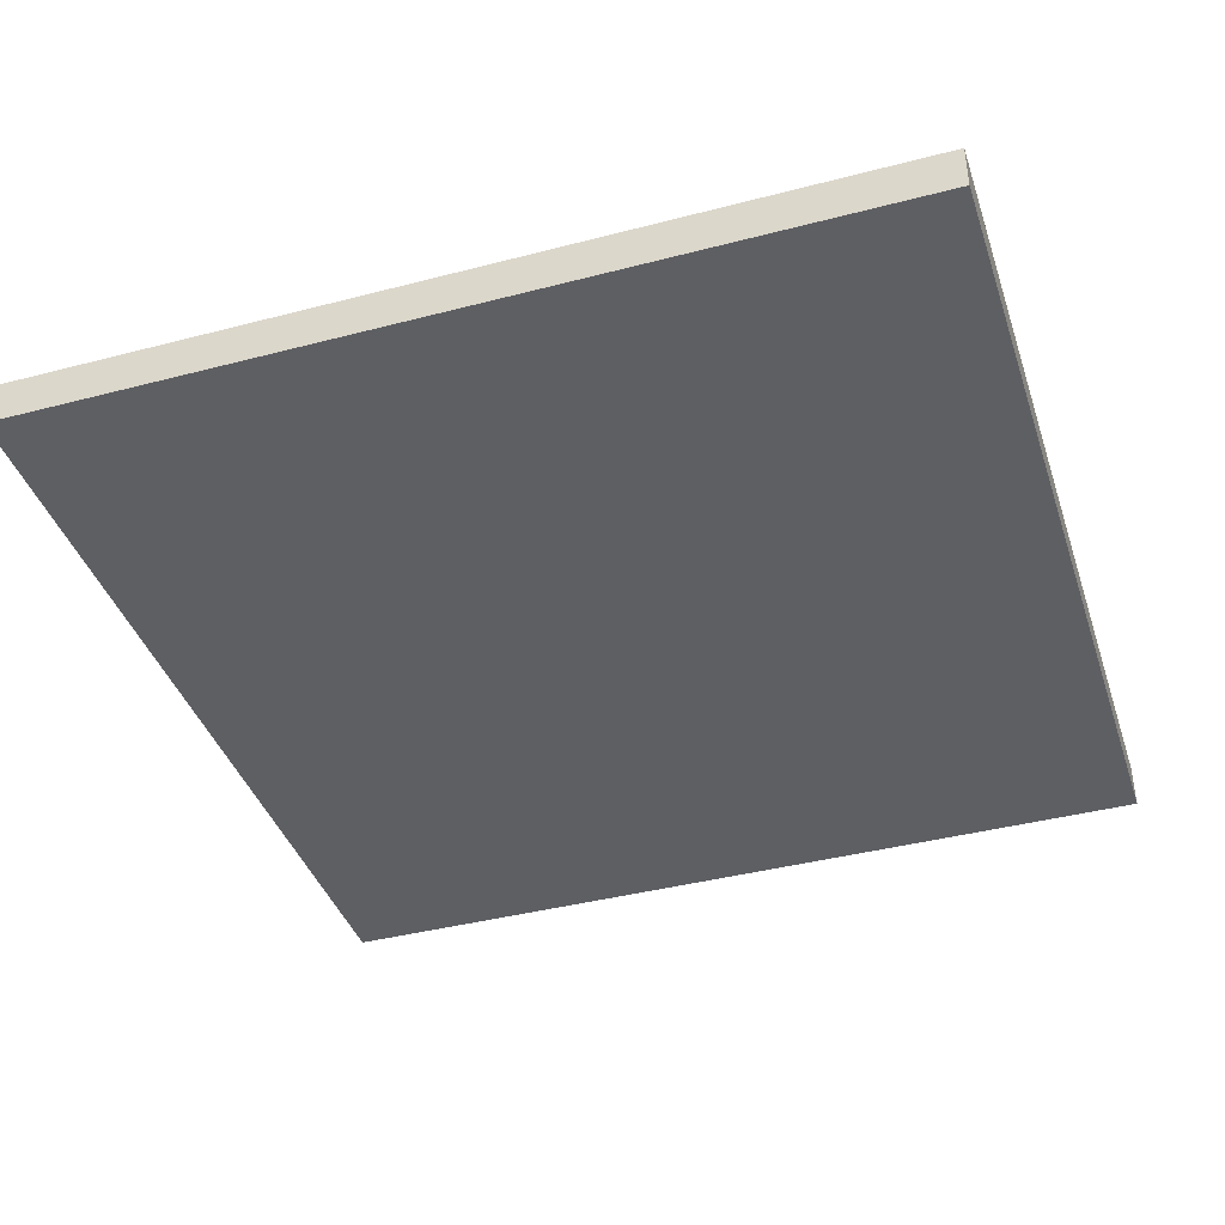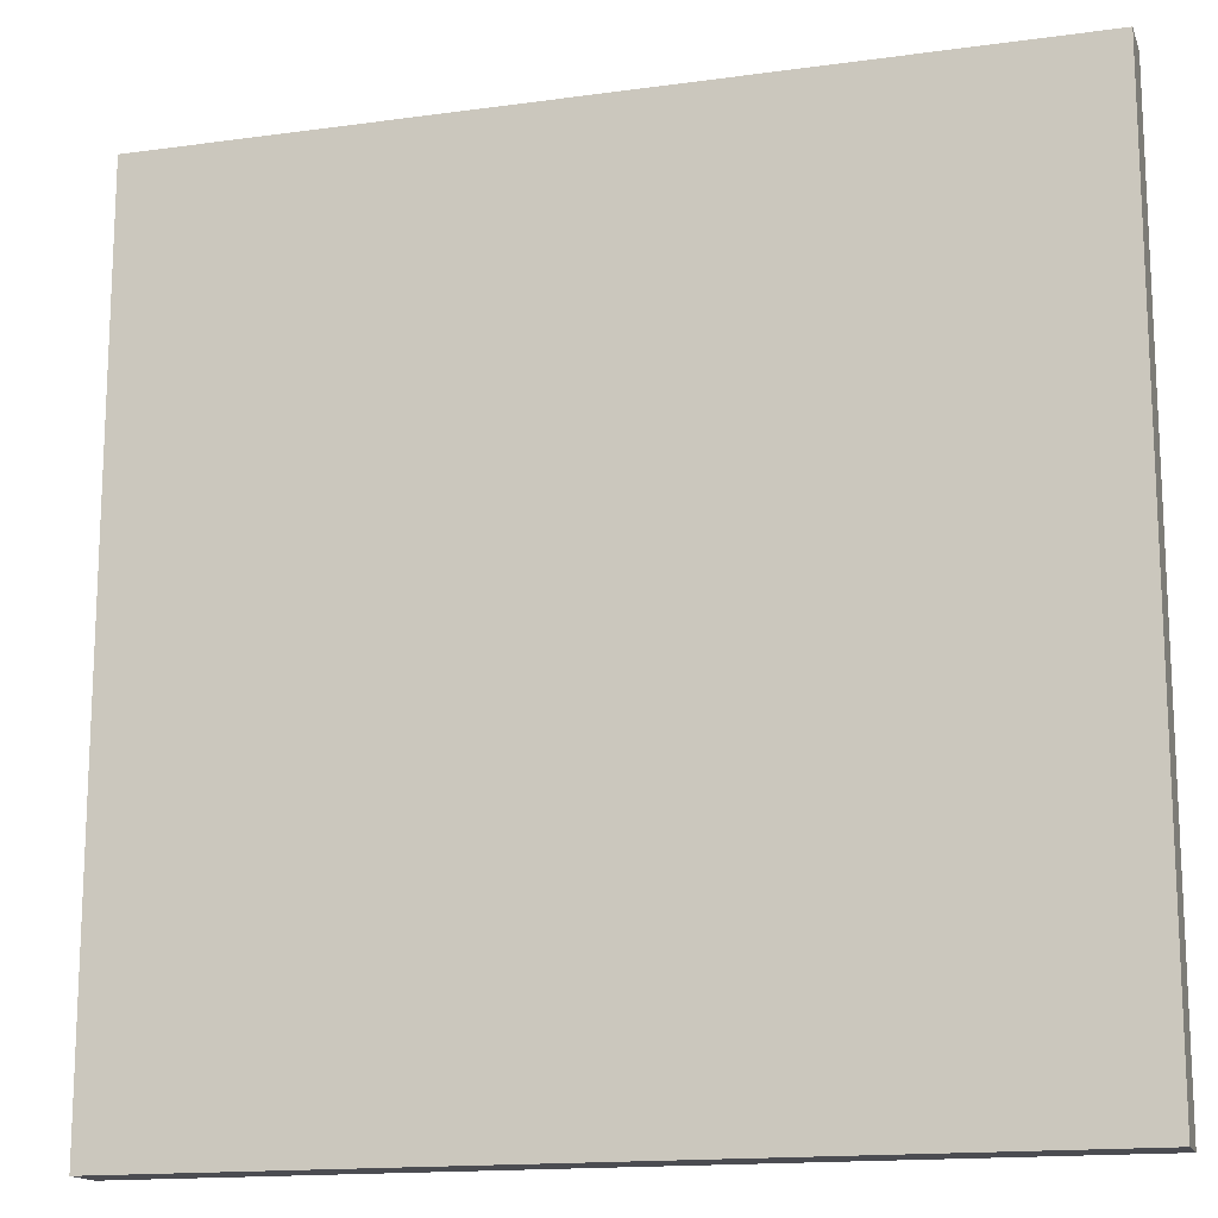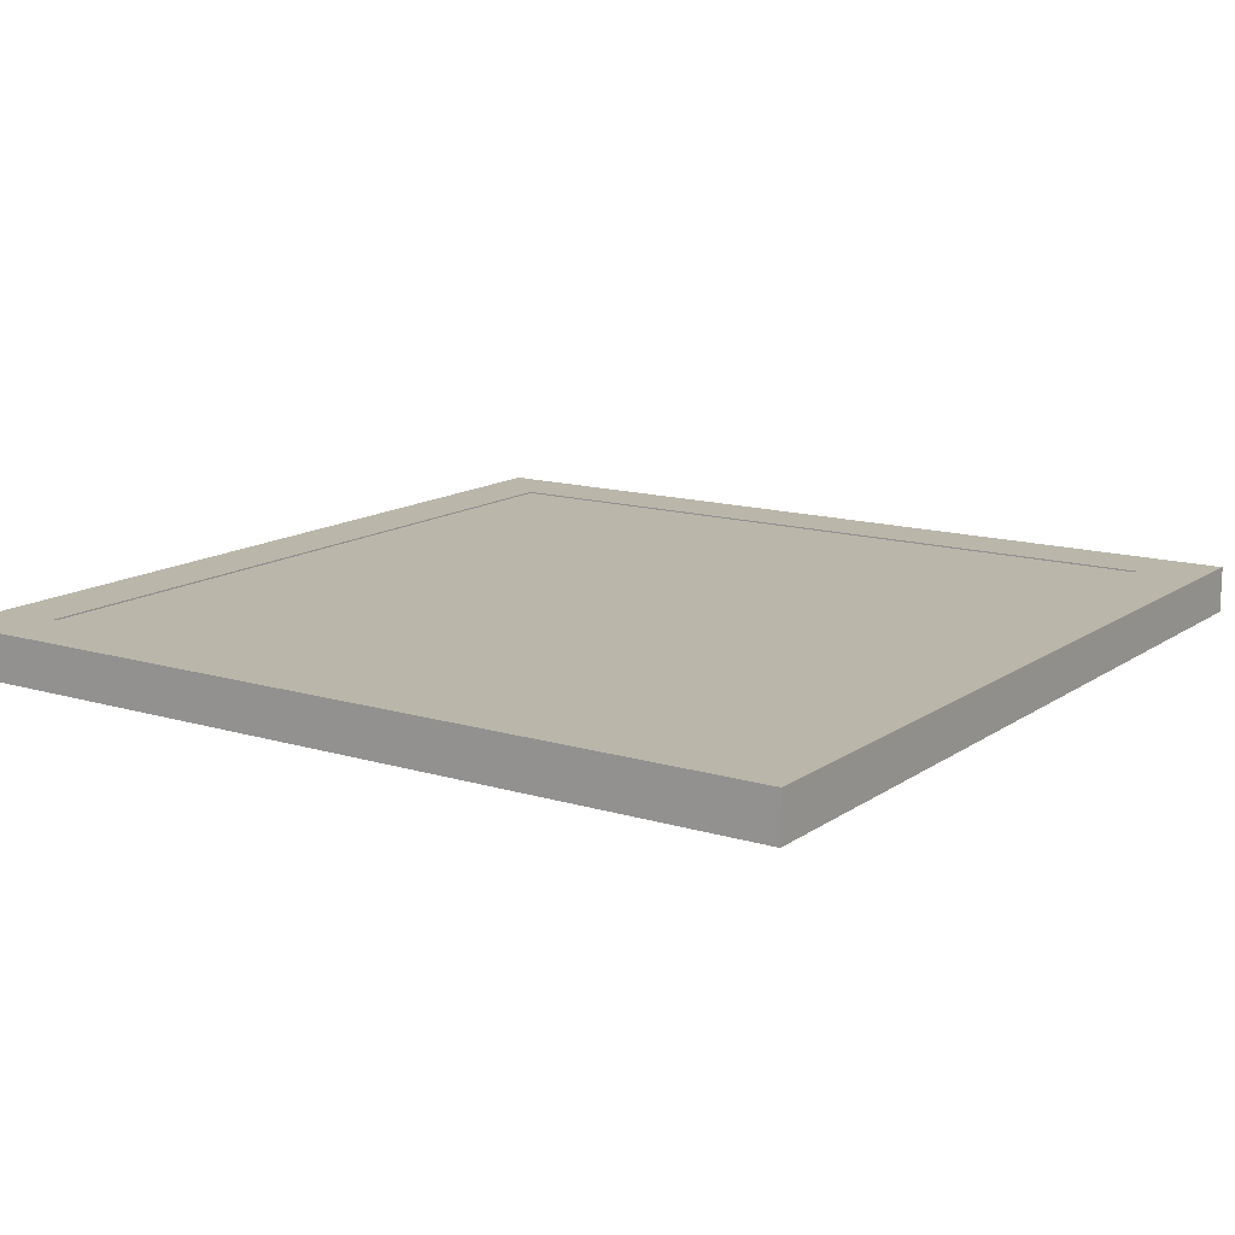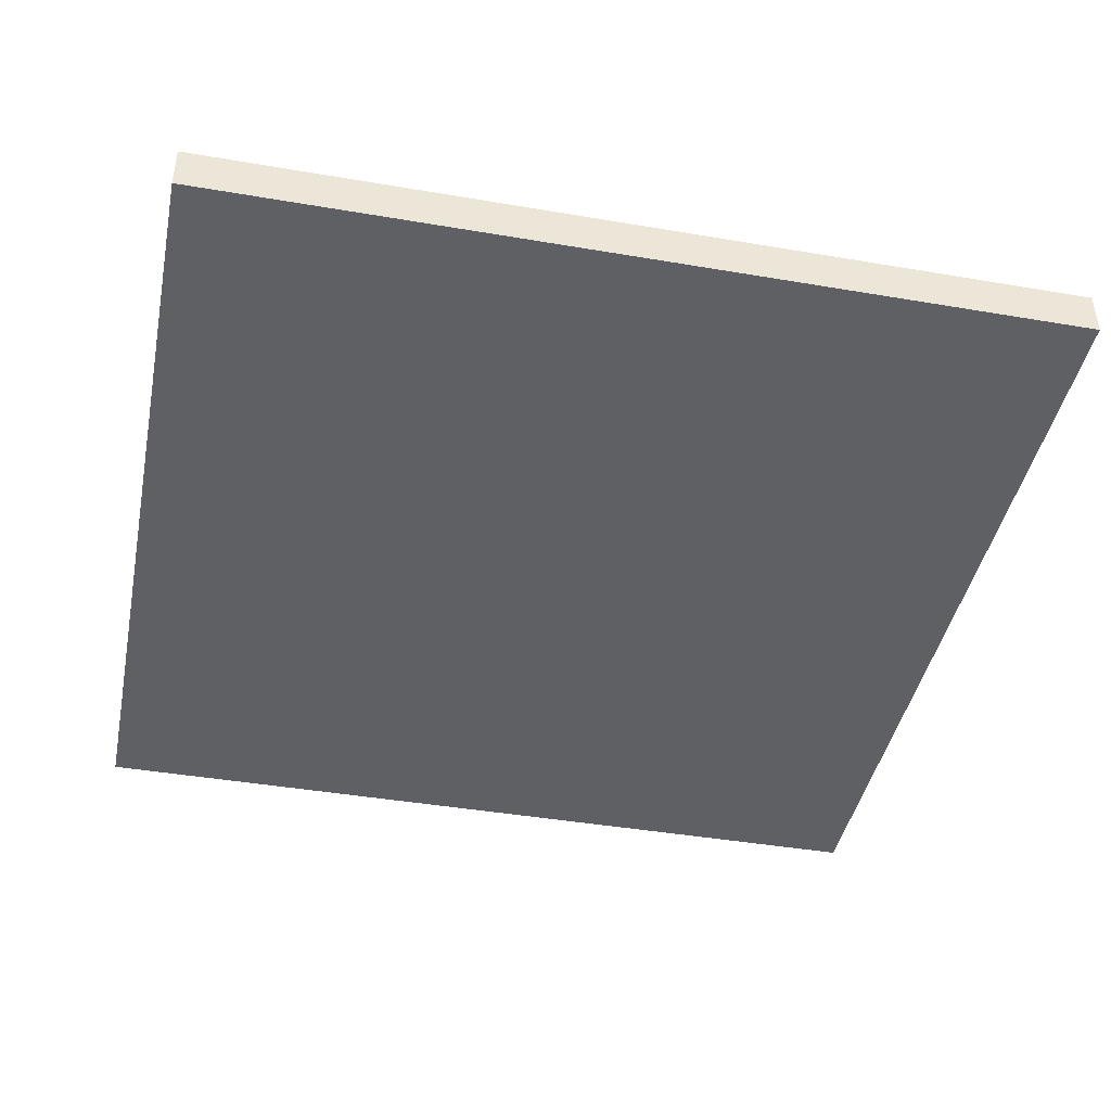
<metadata>
{"format":"obj","ext":"obj","renderer":"f3d","projection":"perspective","resolution":1024,"background":"white","views":[{"elev":-40.3,"azim":-162.2,"up":"+Y"},{"elev":-15.5,"azim":16.2,"up":"+Z"},{"elev":13.8,"azim":34.0,"up":"+Y"},{"elev":-42.5,"azim":-101.5,"up":"+Y"}]}
</metadata>
<code>
o Cube_Cube.001
v -0.4825 0 0.4825
v -0.4825 0 -0.4825
v 0.4825 0 -0.4825
v 0.4825 0 0.4825
v -0.4825 0.0507 0.4825
v -0.4825 0.0507 -0.4825
v 0.4825 0.0507 -0.4825
v 0.4825 0.0507 0.4825
v -0.4107 0.0507 0.4107
v -0.4107 0.0507 -0.4107
v 0.4107 0.0507 -0.4107
v 0.4107 0.0507 0.4107
v 0.4107 0.0507 0.4107
v 0.4107 0.0507 -0.4107
v -0.4107 0.0507 -0.4107
v -0.4107 0.0507 0.4107
v 0.4107 0.04911 0.4107
v 0.4107 0.04911 -0.4107
v -0.4107 0.04911 -0.4107
v -0.4107 0.04911 0.4107
v 0.4107 0.04911 -0.3624
v 0.4107 0.04911 -0.314
v 0.4107 0.04911 -0.2657
v 0.4107 0.04911 -0.2174
v 0.4107 0.04911 -0.1691
v 0.4107 0.04911 -0.1208
v 0.4107 0.04911 -0.07247
v 0.4107 0.04911 -0.02416
v 0.4107 0.04911 0.02416
v 0.4107 0.04911 0.07247
v 0.4107 0.04911 0.1208
v 0.4107 0.04911 0.1691
v 0.4107 0.04911 0.2174
v 0.4107 0.04911 0.2657
v 0.4107 0.04911 0.314
v 0.4107 0.04911 0.3624
v -0.3624 0.04911 -0.4107
v -0.314 0.04911 -0.4107
v -0.2657 0.04911 -0.4107
v -0.2174 0.04911 -0.4107
v -0.1691 0.04911 -0.4107
v -0.1208 0.04911 -0.4107
v -0.07247 0.04911 -0.4107
v -0.02416 0.04911 -0.4107
v 0.02416 0.04911 -0.4107
v 0.07247 0.04911 -0.4107
v 0.1208 0.04911 -0.4107
v 0.1691 0.04911 -0.4107
v 0.2174 0.04911 -0.4107
v 0.2657 0.04911 -0.4107
v 0.314 0.04911 -0.4107
v 0.3624 0.04911 -0.4107
v -0.4107 0.04911 0.3624
v -0.4107 0.04911 0.314
v -0.4107 0.04911 0.2657
v -0.4107 0.04911 0.2174
v -0.4107 0.04911 0.1691
v -0.4107 0.04911 0.1208
v -0.4107 0.04911 0.07247
v -0.4107 0.04911 0.02416
v -0.4107 0.04911 -0.02416
v -0.4107 0.04911 -0.07247
v -0.4107 0.04911 -0.1208
v -0.4107 0.04911 -0.1691
v -0.4107 0.04911 -0.2174
v -0.4107 0.04911 -0.2657
v -0.4107 0.04911 -0.314
v -0.4107 0.04911 -0.3624
v 0.3624 0.04911 0.4107
v 0.314 0.04911 0.4107
v 0.2657 0.04911 0.4107
v 0.2174 0.04911 0.4107
v 0.1691 0.04911 0.4107
v 0.1208 0.04911 0.4107
v 0.07247 0.04911 0.4107
v 0.02416 0.04911 0.4107
v -0.02416 0.04911 0.4107
v -0.07247 0.04911 0.4107
v -0.1208 0.04911 0.4107
v -0.1691 0.04911 0.4107
v -0.2174 0.04911 0.4107
v -0.2657 0.04911 0.4107
v -0.314 0.04911 0.4107
v -0.3624 0.04911 0.4107
v 0.3624 0.04911 0.3624
v 0.314 0.04911 0.3624
v 0.2657 0.04911 0.3624
v 0.2174 0.04911 0.3624
v 0.1691 0.04911 0.3624
v 0.1208 0.04911 0.3624
v 0.07247 0.04911 0.3624
v 0.02416 0.04911 0.3624
v -0.02416 0.04911 0.3624
v -0.07247 0.04911 0.3624
v -0.1208 0.04911 0.3624
v -0.1691 0.04911 0.3624
v -0.2174 0.04911 0.3624
v -0.2657 0.04911 0.3624
v -0.314 0.04911 0.3624
v -0.3624 0.04911 0.3624
v 0.3624 0.04911 0.314
v 0.314 0.04911 0.314
v 0.2657 0.04911 0.314
v 0.2174 0.04911 0.314
v 0.1691 0.04911 0.314
v 0.1208 0.04911 0.314
v 0.07247 0.04911 0.314
v 0.02416 0.04911 0.314
v -0.02416 0.04911 0.314
v -0.07247 0.04911 0.314
v -0.1208 0.04911 0.314
v -0.1691 0.04911 0.314
v -0.2174 0.04911 0.314
v -0.2657 0.04911 0.314
v -0.314 0.04911 0.314
v -0.3624 0.04911 0.314
v 0.3624 0.04911 0.2657
v 0.314 0.04911 0.2657
v 0.2657 0.04911 0.2657
v 0.2174 0.04911 0.2657
v 0.1691 0.04911 0.2657
v 0.1208 0.04911 0.2657
v 0.07247 0.04911 0.2657
v 0.02416 0.04911 0.2657
v -0.02416 0.04911 0.2657
v -0.07247 0.04911 0.2657
v -0.1208 0.04911 0.2657
v -0.1691 0.04911 0.2657
v -0.2174 0.04911 0.2657
v -0.2657 0.04911 0.2657
v -0.314 0.04911 0.2657
v -0.3624 0.04911 0.2657
v 0.3624 0.04911 0.2174
v 0.314 0.04911 0.2174
v 0.2657 0.04911 0.2174
v 0.2174 0.04911 0.2174
v 0.1691 0.04911 0.2174
v 0.1208 0.04911 0.2174
v 0.07247 0.04911 0.2174
v 0.02416 0.04911 0.2174
v -0.02416 0.04911 0.2174
v -0.07247 0.04911 0.2174
v -0.1208 0.04911 0.2174
v -0.1691 0.04911 0.2174
v -0.2174 0.04911 0.2174
v -0.2657 0.04911 0.2174
v -0.314 0.04911 0.2174
v -0.3624 0.04911 0.2174
v 0.3624 0.04911 0.1691
v 0.314 0.04911 0.1691
v 0.2657 0.04911 0.1691
v 0.2174 0.04911 0.1691
v 0.1691 0.04911 0.1691
v 0.1208 0.04911 0.1691
v 0.07247 0.04911 0.1691
v 0.02416 0.04911 0.1691
v -0.02416 0.04911 0.1691
v -0.07247 0.04911 0.1691
v -0.1208 0.04911 0.1691
v -0.1691 0.04911 0.1691
v -0.2174 0.04911 0.1691
v -0.2657 0.04911 0.1691
v -0.314 0.04911 0.1691
v -0.3624 0.04911 0.1691
v 0.3624 0.04911 0.1208
v 0.314 0.04911 0.1208
v 0.2657 0.04911 0.1208
v 0.2174 0.04911 0.1208
v 0.1691 0.04911 0.1208
v 0.1208 0.04911 0.1208
v 0.07247 0.04911 0.1208
v 0.02416 0.04911 0.1208
v -0.02416 0.04911 0.1208
v -0.07247 0.04911 0.1208
v -0.1208 0.04911 0.1208
v -0.1691 0.04911 0.1208
v -0.2174 0.04911 0.1208
v -0.2657 0.04911 0.1208
v -0.314 0.04911 0.1208
v -0.3624 0.04911 0.1208
v 0.3624 0.04911 0.07247
v 0.314 0.04911 0.07247
v 0.2657 0.04911 0.07247
v 0.2174 0.04911 0.07247
v 0.1691 0.04911 0.07247
v 0.1208 0.04911 0.07247
v 0.07247 0.04911 0.07247
v 0.02416 0.04911 0.07247
v -0.02416 0.04911 0.07247
v -0.07247 0.04911 0.07247
v -0.1208 0.04911 0.07247
v -0.1691 0.04911 0.07247
v -0.2174 0.04911 0.07247
v -0.2657 0.04911 0.07247
v -0.314 0.04911 0.07247
v -0.3624 0.04911 0.07247
v 0.3624 0.04911 0.02416
v 0.314 0.04911 0.02416
v 0.2657 0.04911 0.02416
v 0.2174 0.04911 0.02416
v 0.1691 0.04911 0.02416
v 0.1208 0.04911 0.02416
v 0.07247 0.04911 0.02416
v 0.02416 0.04911 0.02416
v -0.02416 0.04911 0.02416
v -0.07247 0.04911 0.02416
v -0.1208 0.04911 0.02416
v -0.1691 0.04911 0.02416
v -0.2174 0.04911 0.02416
v -0.2657 0.04911 0.02416
v -0.314 0.04911 0.02416
v -0.3624 0.04911 0.02416
v 0.3624 0.04911 -0.02416
v 0.314 0.04911 -0.02416
v 0.2657 0.04911 -0.02416
v 0.2174 0.04911 -0.02416
v 0.1691 0.04911 -0.02416
v 0.1208 0.04911 -0.02416
v 0.07247 0.04911 -0.02416
v 0.02416 0.04911 -0.02416
v -0.02416 0.04911 -0.02416
v -0.07247 0.04911 -0.02416
v -0.1208 0.04911 -0.02416
v -0.1691 0.04911 -0.02416
v -0.2174 0.04911 -0.02416
v -0.2657 0.04911 -0.02416
v -0.314 0.04911 -0.02416
v -0.3624 0.04911 -0.02416
v 0.3624 0.04911 -0.07247
v 0.314 0.04911 -0.07247
v 0.2657 0.04911 -0.07247
v 0.2174 0.04911 -0.07247
v 0.1691 0.04911 -0.07247
v 0.1208 0.04911 -0.07247
v 0.07247 0.04911 -0.07247
v 0.02416 0.04911 -0.07247
v -0.02416 0.04911 -0.07247
v -0.07247 0.04911 -0.07247
v -0.1208 0.04911 -0.07247
v -0.1691 0.04911 -0.07247
v -0.2174 0.04911 -0.07247
v -0.2657 0.04911 -0.07247
v -0.314 0.04911 -0.07247
v -0.3624 0.04911 -0.07247
v 0.3624 0.04911 -0.1208
v 0.314 0.04911 -0.1208
v 0.2657 0.04911 -0.1208
v 0.2174 0.04911 -0.1208
v 0.1691 0.04911 -0.1208
v 0.1208 0.04911 -0.1208
v 0.07247 0.04911 -0.1208
v 0.02416 0.04911 -0.1208
v -0.02416 0.04911 -0.1208
v -0.07247 0.04911 -0.1208
v -0.1208 0.04911 -0.1208
v -0.1691 0.04911 -0.1208
v -0.2174 0.04911 -0.1208
v -0.2657 0.04911 -0.1208
v -0.314 0.04911 -0.1208
v -0.3624 0.04911 -0.1208
v 0.3624 0.04911 -0.1691
v 0.314 0.04911 -0.1691
v 0.2657 0.04911 -0.1691
v 0.2174 0.04911 -0.1691
v 0.1691 0.04911 -0.1691
v 0.1208 0.04911 -0.1691
v 0.07247 0.04911 -0.1691
v 0.02416 0.04911 -0.1691
v -0.02416 0.04911 -0.1691
v -0.07247 0.04911 -0.1691
v -0.1208 0.04911 -0.1691
v -0.1691 0.04911 -0.1691
v -0.2174 0.04911 -0.1691
v -0.2657 0.04911 -0.1691
v -0.314 0.04911 -0.1691
v -0.3624 0.04911 -0.1691
v 0.3624 0.04911 -0.2174
v 0.314 0.04911 -0.2174
v 0.2657 0.04911 -0.2174
v 0.2174 0.04911 -0.2174
v 0.1691 0.04911 -0.2174
v 0.1208 0.04911 -0.2174
v 0.07247 0.04911 -0.2174
v 0.02416 0.04911 -0.2174
v -0.02416 0.04911 -0.2174
v -0.07247 0.04911 -0.2174
v -0.1208 0.04911 -0.2174
v -0.1691 0.04911 -0.2174
v -0.2174 0.04911 -0.2174
v -0.2657 0.04911 -0.2174
v -0.314 0.04911 -0.2174
v -0.3624 0.04911 -0.2174
v 0.3624 0.04911 -0.2657
v 0.314 0.04911 -0.2657
v 0.2657 0.04911 -0.2657
v 0.2174 0.04911 -0.2657
v 0.1691 0.04911 -0.2657
v 0.1208 0.04911 -0.2657
v 0.07247 0.04911 -0.2657
v 0.02416 0.04911 -0.2657
v -0.02416 0.04911 -0.2657
v -0.07247 0.04911 -0.2657
v -0.1208 0.04911 -0.2657
v -0.1691 0.04911 -0.2657
v -0.2174 0.04911 -0.2657
v -0.2657 0.04911 -0.2657
v -0.314 0.04911 -0.2657
v -0.3624 0.04911 -0.2657
v 0.3624 0.04911 -0.314
v 0.314 0.04911 -0.314
v 0.2657 0.04911 -0.314
v 0.2174 0.04911 -0.314
v 0.1691 0.04911 -0.314
v 0.1208 0.04911 -0.314
v 0.07247 0.04911 -0.314
v 0.02416 0.04911 -0.314
v -0.02416 0.04911 -0.314
v -0.07247 0.04911 -0.314
v -0.1208 0.04911 -0.314
v -0.1691 0.04911 -0.314
v -0.2174 0.04911 -0.314
v -0.2657 0.04911 -0.314
v -0.314 0.04911 -0.314
v -0.3624 0.04911 -0.314
v 0.3624 0.04911 -0.3624
v 0.314 0.04911 -0.3624
v 0.2657 0.04911 -0.3624
v 0.2174 0.04911 -0.3624
v 0.1691 0.04911 -0.3624
v 0.1208 0.04911 -0.3624
v 0.07247 0.04911 -0.3624
v 0.02416 0.04911 -0.3624
v -0.02416 0.04911 -0.3624
v -0.07247 0.04911 -0.3624
v -0.1208 0.04911 -0.3624
v -0.1691 0.04911 -0.3624
v -0.2174 0.04911 -0.3624
v -0.2657 0.04911 -0.3624
v -0.314 0.04911 -0.3624
v -0.3624 0.04911 -0.3624
f 5 6 2 1
f 6 7 3 2
f 7 8 4 3
f 8 5 1 4
f 1 2 3 4
f 9 10 6 5
f 10 11 7 6
f 11 12 8 7
f 12 9 5 8
f 15 16 20 53 54 55 56 57 58 59 60 61 62 63 64 65 66 67 68 19
f 11 14 13 12
f 10 15 14 11
f 9 16 15 10
f 12 13 16 9
f 340 37 19 68
f 14 15 19 37 38 39 40 41 42 43 44 45 46 47 48 49 50 51 52 18
f 13 14 18 21 22 23 24 25 26 27 28 29 30 31 32 33 34 35 36 17
f 16 13 17 69 70 71 72 73 74 75 76 77 78 79 80 81 82 83 84 20
f 84 100 53 20
f 100 116 54 53
f 116 132 55 54
f 132 148 56 55
f 148 164 57 56
f 164 180 58 57
f 180 196 59 58
f 196 212 60 59
f 212 228 61 60
f 228 244 62 61
f 244 260 63 62
f 260 276 64 63
f 276 292 65 64
f 292 308 66 65
f 308 324 67 66
f 324 340 68 67
f 17 36 85 69
f 69 85 86 70
f 70 86 87 71
f 71 87 88 72
f 72 88 89 73
f 73 89 90 74
f 74 90 91 75
f 75 91 92 76
f 76 92 93 77
f 77 93 94 78
f 78 94 95 79
f 79 95 96 80
f 80 96 97 81
f 81 97 98 82
f 82 98 99 83
f 83 99 100 84
f 36 35 101 85
f 85 101 102 86
f 86 102 103 87
f 87 103 104 88
f 88 104 105 89
f 89 105 106 90
f 90 106 107 91
f 91 107 108 92
f 92 108 109 93
f 93 109 110 94
f 94 110 111 95
f 95 111 112 96
f 96 112 113 97
f 97 113 114 98
f 98 114 115 99
f 99 115 116 100
f 35 34 117 101
f 101 117 118 102
f 102 118 119 103
f 103 119 120 104
f 104 120 121 105
f 105 121 122 106
f 106 122 123 107
f 107 123 124 108
f 108 124 125 109
f 109 125 126 110
f 110 126 127 111
f 111 127 128 112
f 112 128 129 113
f 113 129 130 114
f 114 130 131 115
f 115 131 132 116
f 34 33 133 117
f 117 133 134 118
f 118 134 135 119
f 119 135 136 120
f 120 136 137 121
f 121 137 138 122
f 122 138 139 123
f 123 139 140 124
f 124 140 141 125
f 125 141 142 126
f 126 142 143 127
f 127 143 144 128
f 128 144 145 129
f 129 145 146 130
f 130 146 147 131
f 131 147 148 132
f 33 32 149 133
f 133 149 150 134
f 134 150 151 135
f 135 151 152 136
f 136 152 153 137
f 137 153 154 138
f 138 154 155 139
f 139 155 156 140
f 140 156 157 141
f 141 157 158 142
f 142 158 159 143
f 143 159 160 144
f 144 160 161 145
f 145 161 162 146
f 146 162 163 147
f 147 163 164 148
f 32 31 165 149
f 149 165 166 150
f 150 166 167 151
f 151 167 168 152
f 152 168 169 153
f 153 169 170 154
f 154 170 171 155
f 155 171 172 156
f 156 172 173 157
f 157 173 174 158
f 158 174 175 159
f 159 175 176 160
f 160 176 177 161
f 161 177 178 162
f 162 178 179 163
f 163 179 180 164
f 31 30 181 165
f 165 181 182 166
f 166 182 183 167
f 167 183 184 168
f 168 184 185 169
f 169 185 186 170
f 170 186 187 171
f 171 187 188 172
f 172 188 189 173
f 173 189 190 174
f 174 190 191 175
f 175 191 192 176
f 176 192 193 177
f 177 193 194 178
f 178 194 195 179
f 179 195 196 180
f 30 29 197 181
f 181 197 198 182
f 182 198 199 183
f 183 199 200 184
f 184 200 201 185
f 185 201 202 186
f 186 202 203 187
f 187 203 204 188
f 188 204 205 189
f 189 205 206 190
f 190 206 207 191
f 191 207 208 192
f 192 208 209 193
f 193 209 210 194
f 194 210 211 195
f 195 211 212 196
f 29 28 213 197
f 197 213 214 198
f 198 214 215 199
f 199 215 216 200
f 200 216 217 201
f 201 217 218 202
f 202 218 219 203
f 203 219 220 204
f 204 220 221 205
f 205 221 222 206
f 206 222 223 207
f 207 223 224 208
f 208 224 225 209
f 209 225 226 210
f 210 226 227 211
f 211 227 228 212
f 28 27 229 213
f 213 229 230 214
f 214 230 231 215
f 215 231 232 216
f 216 232 233 217
f 217 233 234 218
f 218 234 235 219
f 219 235 236 220
f 220 236 237 221
f 221 237 238 222
f 222 238 239 223
f 223 239 240 224
f 224 240 241 225
f 225 241 242 226
f 226 242 243 227
f 227 243 244 228
f 27 26 245 229
f 229 245 246 230
f 230 246 247 231
f 231 247 248 232
f 232 248 249 233
f 233 249 250 234
f 234 250 251 235
f 235 251 252 236
f 236 252 253 237
f 237 253 254 238
f 238 254 255 239
f 239 255 256 240
f 240 256 257 241
f 241 257 258 242
f 242 258 259 243
f 243 259 260 244
f 26 25 261 245
f 245 261 262 246
f 246 262 263 247
f 247 263 264 248
f 248 264 265 249
f 249 265 266 250
f 250 266 267 251
f 251 267 268 252
f 252 268 269 253
f 253 269 270 254
f 254 270 271 255
f 255 271 272 256
f 256 272 273 257
f 257 273 274 258
f 258 274 275 259
f 259 275 276 260
f 25 24 277 261
f 261 277 278 262
f 262 278 279 263
f 263 279 280 264
f 264 280 281 265
f 265 281 282 266
f 266 282 283 267
f 267 283 284 268
f 268 284 285 269
f 269 285 286 270
f 270 286 287 271
f 271 287 288 272
f 272 288 289 273
f 273 289 290 274
f 274 290 291 275
f 275 291 292 276
f 24 23 293 277
f 277 293 294 278
f 278 294 295 279
f 279 295 296 280
f 280 296 297 281
f 281 297 298 282
f 282 298 299 283
f 283 299 300 284
f 284 300 301 285
f 285 301 302 286
f 286 302 303 287
f 287 303 304 288
f 288 304 305 289
f 289 305 306 290
f 290 306 307 291
f 291 307 308 292
f 23 22 309 293
f 293 309 310 294
f 294 310 311 295
f 295 311 312 296
f 296 312 313 297
f 297 313 314 298
f 298 314 315 299
f 299 315 316 300
f 300 316 317 301
f 301 317 318 302
f 302 318 319 303
f 303 319 320 304
f 304 320 321 305
f 305 321 322 306
f 306 322 323 307
f 307 323 324 308
f 22 21 325 309
f 309 325 326 310
f 310 326 327 311
f 311 327 328 312
f 312 328 329 313
f 313 329 330 314
f 314 330 331 315
f 315 331 332 316
f 316 332 333 317
f 317 333 334 318
f 318 334 335 319
f 319 335 336 320
f 320 336 337 321
f 321 337 338 322
f 322 338 339 323
f 323 339 340 324
f 21 18 52 325
f 325 52 51 326
f 326 51 50 327
f 327 50 49 328
f 328 49 48 329
f 329 48 47 330
f 330 47 46 331
f 331 46 45 332
f 332 45 44 333
f 333 44 43 334
f 334 43 42 335
f 335 42 41 336
f 336 41 40 337
f 337 40 39 338
f 338 39 38 339
f 339 38 37 340

</code>
